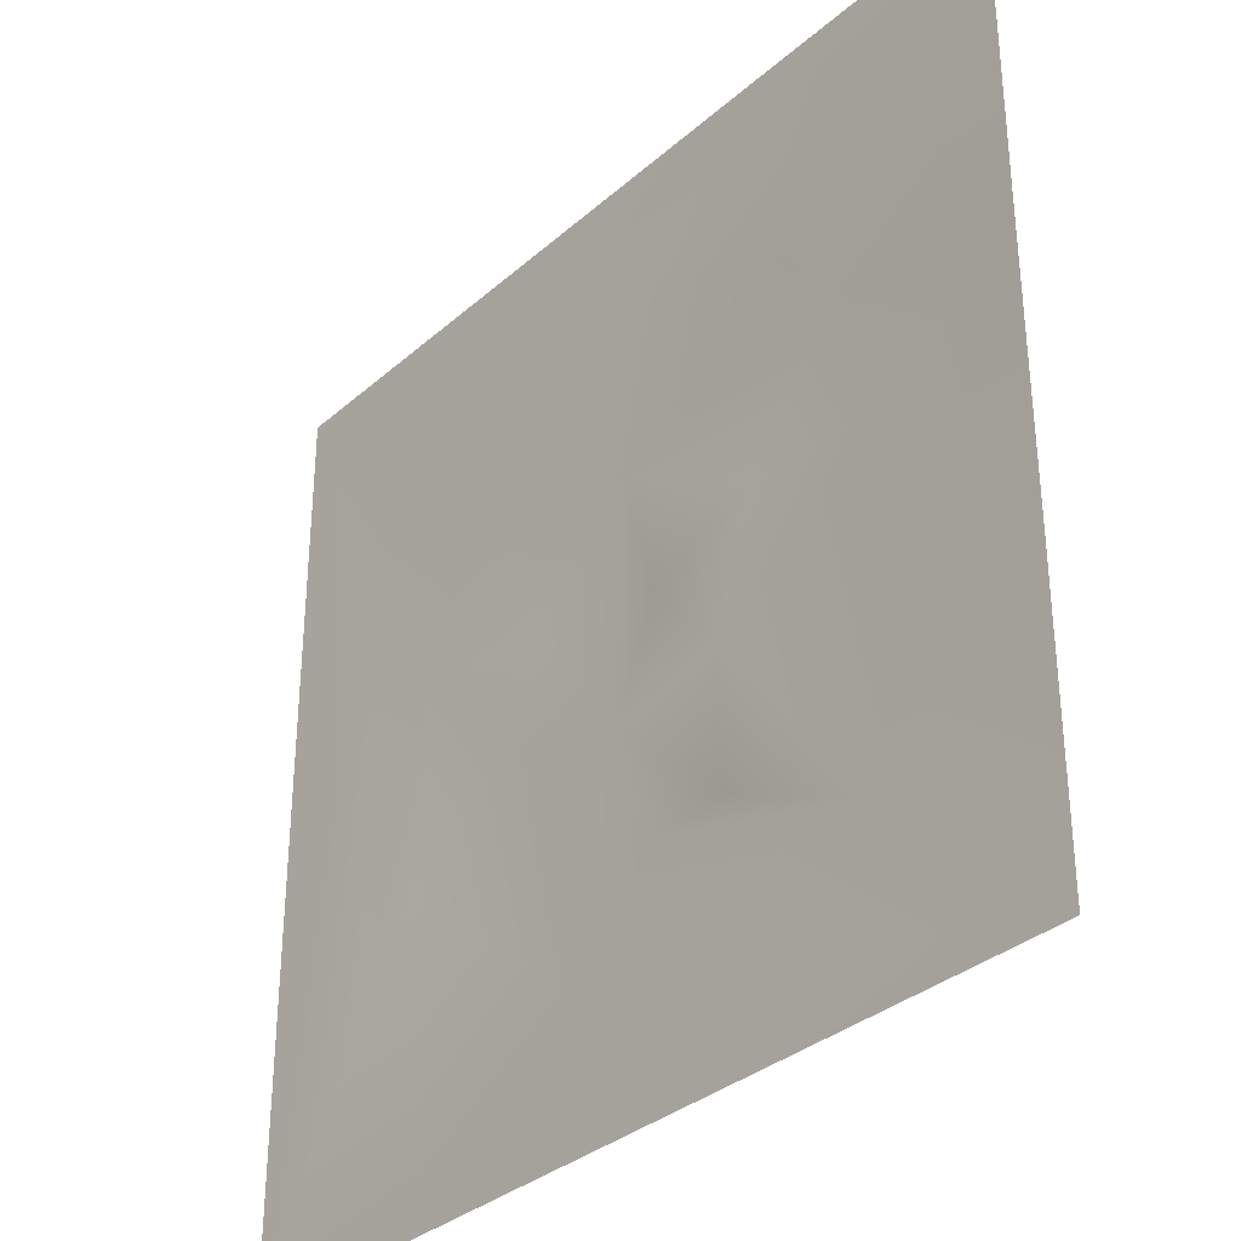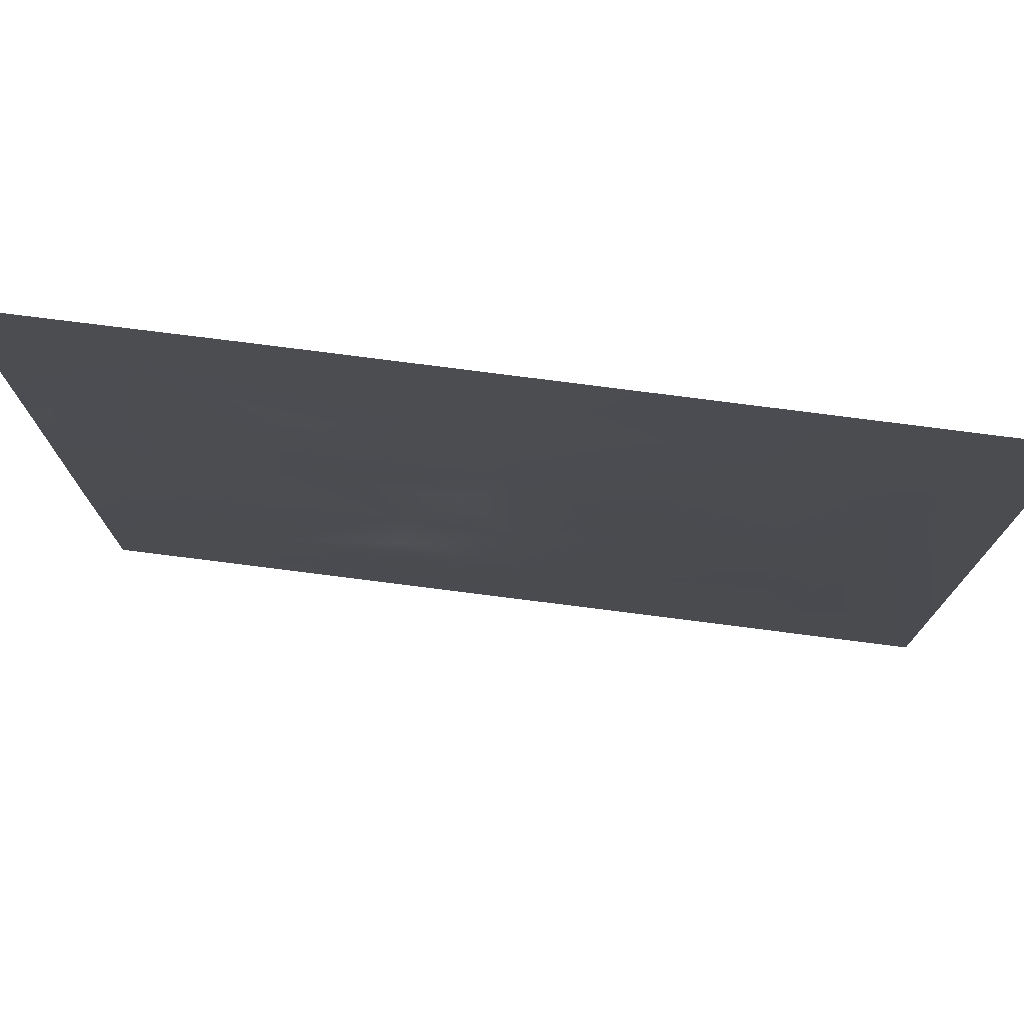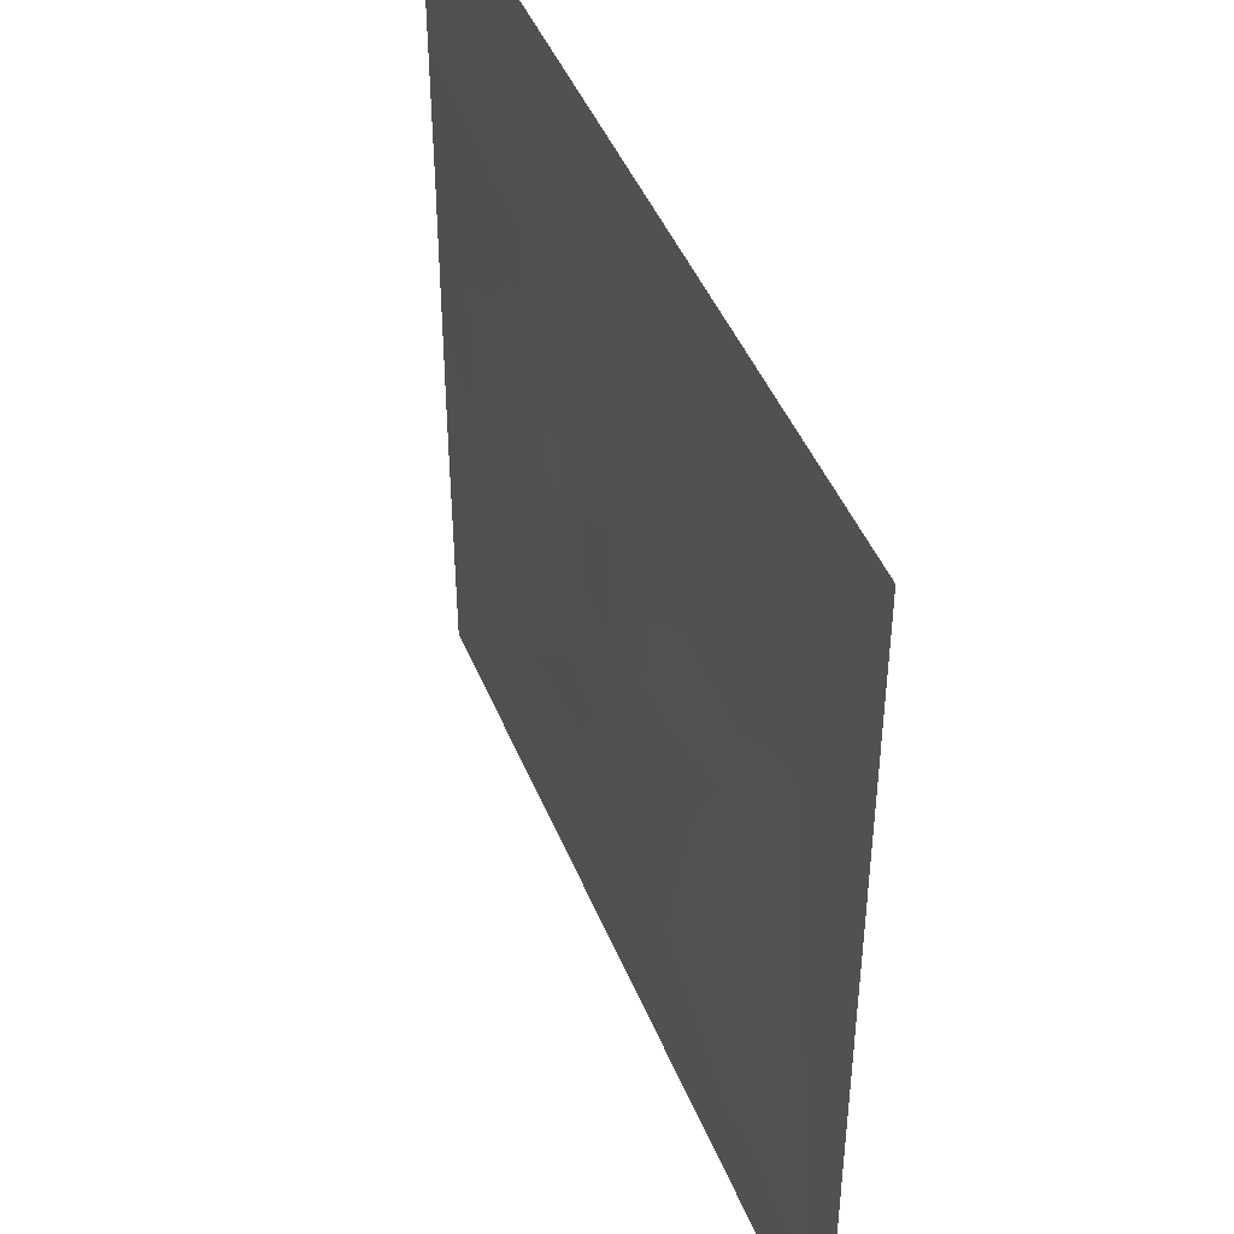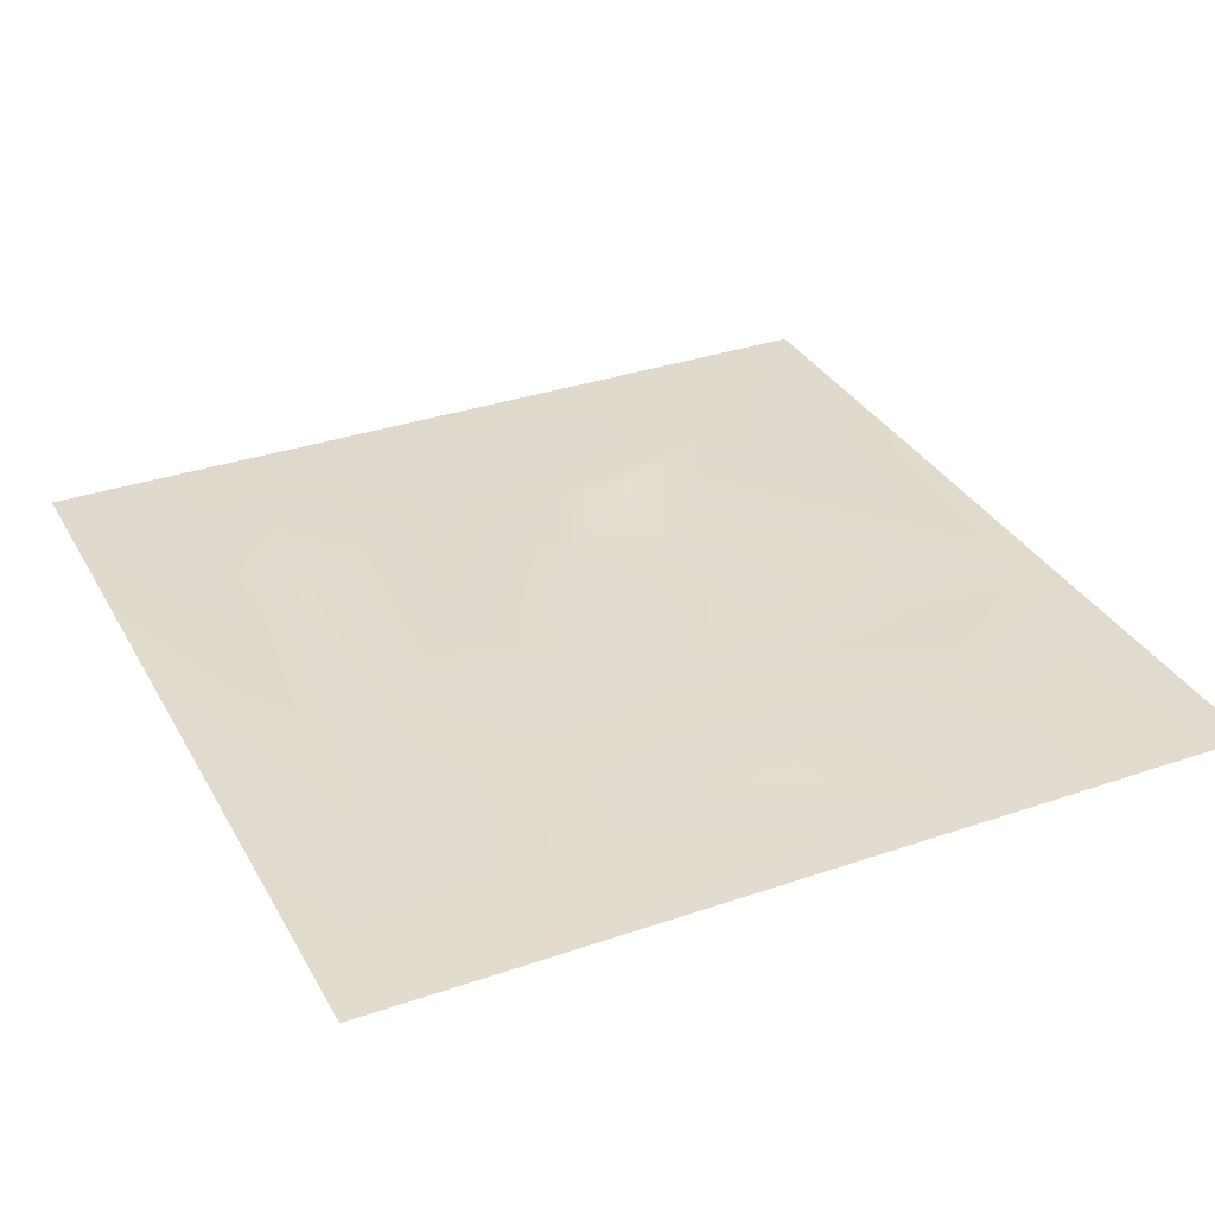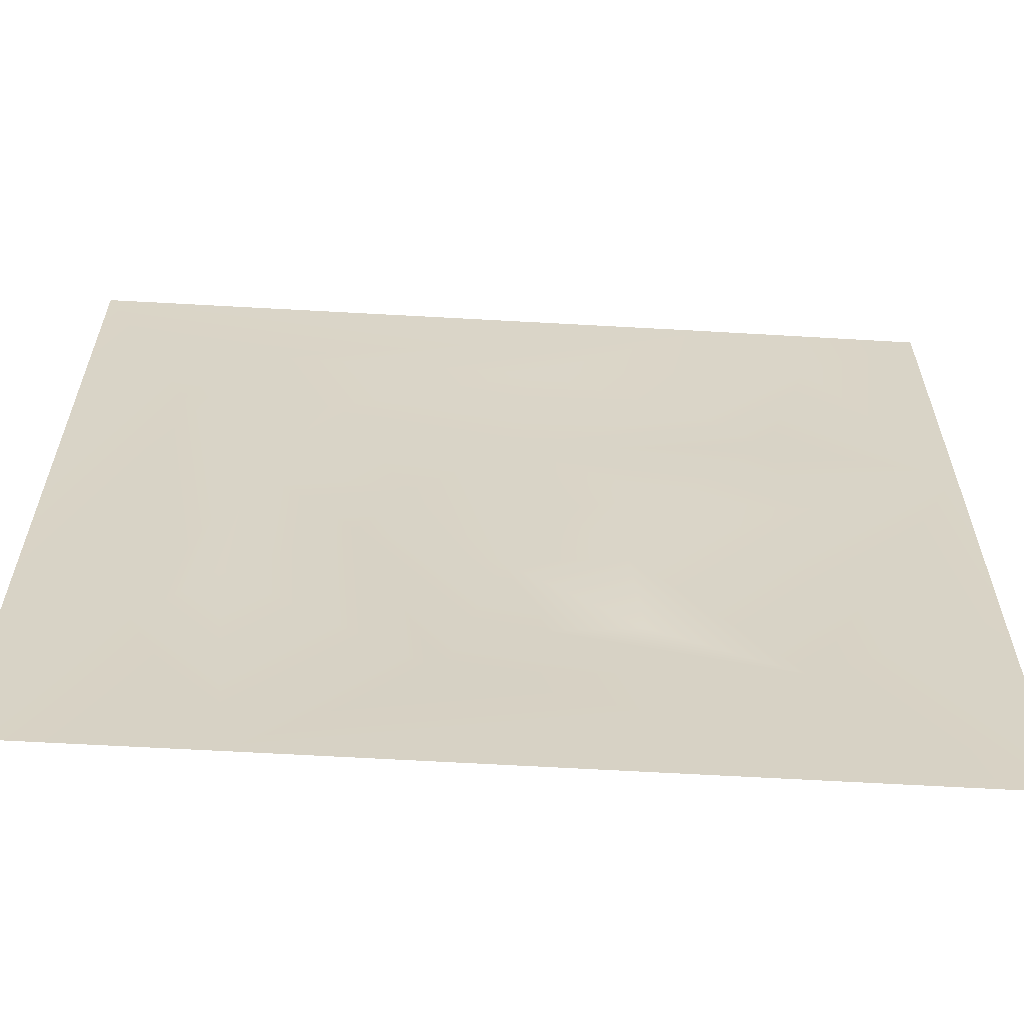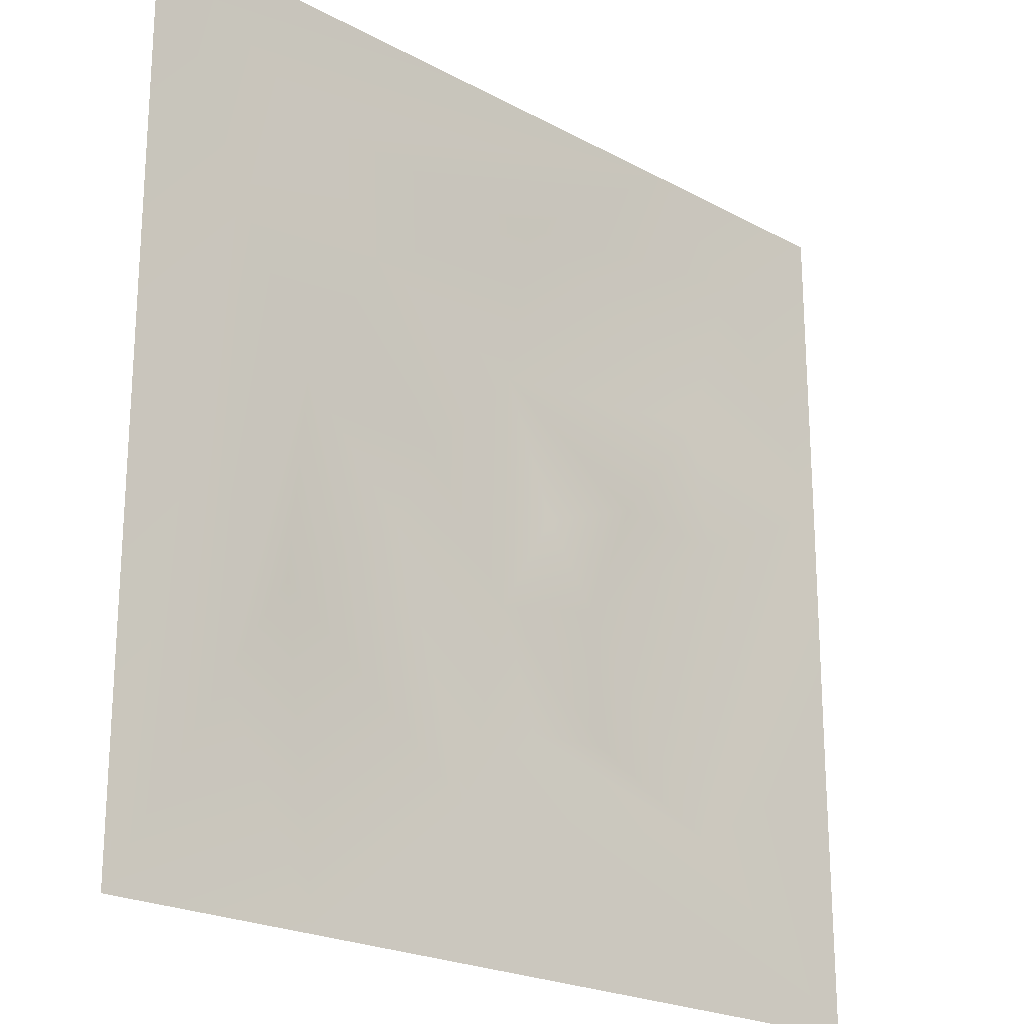
<metadata>
{"format":"obj","ext":"obj","renderer":"f3d","projection":"perspective","resolution":1024,"background":"white","views":[{"elev":-33.5,"azim":49.8,"up":"+Z"},{"elev":76.7,"azim":-172.7,"up":"+Z"},{"elev":45.3,"azim":-111.3,"up":"+Z"},{"elev":33.3,"azim":-25.3,"up":"+Y"},{"elev":-62.2,"azim":-3.3,"up":"+Z"},{"elev":-22.0,"azim":-43.3,"up":"+Z"}]}
</metadata>
<code>
o LP_Mesh.379_Plane.001
v -2.453 -0.01017 1.328
v 2.839 -0.01869 -1.221
v -1.866 0.005283 0.3154
v -1.356 -0.009385 1.278
v 1.133 0.04313 1.579
v 1.743 0.02933 0.153
v 2.839 -0.0238 0.6777
v -1.734 -0.02669 -3.113
v -1.145 -0.0018 -0.4835
v -0.01189 -0.007458 1.999
v -1.92 0.004652 2.08
v 0.06578 0.04713 -1.543
v -0.5674 -0.009255 -2.15
v -1.955 0.02897 -1.031
v -2.402 -0.008834 -1.741
v 1.264 -0.0261 2.886
v 0.1523 -0.02088 -0.09531
v 0.9007 -0.009854 0.1861
v 0.6346 -0.003545 -1.539
v -3.161 -0.02212 2.886
v -0.2122 0.03358 -0.7667
v 2.839 -0.02208 2.886
v 1.969 -0.01411 2.256
v 1.584 -0.001665 -1.986
v 0.5726 0.02574 -0.6182
v 2.839 -0.02209 -3.114
v -0.844 0.03545 0.1448
v -3.16 -0.02623 -3.114
v 1.583 0.00129 1.019
v -0.1713 0.03021 0.8408
f 29 23 7
f 29 7 6
f 8 13 26
f 3 14 15
f 28 1 15
f 10 11 16
f 11 1 20
f 28 20 1
f 11 20 16
f 22 7 23
f 23 16 22
f 19 12 21
f 24 26 13
f 24 2 26
f 21 12 13
f 27 9 3
f 15 1 3
f 3 9 14
f 13 8 14
f 13 14 9
f 8 15 14
f 8 28 15
f 19 25 24
f 6 24 25
f 18 6 25
f 7 2 24
f 24 6 7
f 17 25 21
f 17 18 25
f 27 30 21
f 30 17 21
f 21 9 27
f 9 21 13
f 25 19 21
f 24 13 12
f 24 12 19
f 18 29 6
f 5 23 29
f 5 10 23
f 23 10 16
f 29 30 5
f 30 10 5
f 18 30 29
f 18 17 30
f 4 10 30
f 10 4 11
f 11 4 1
f 3 4 27
f 27 4 30
f 3 1 4

</code>
